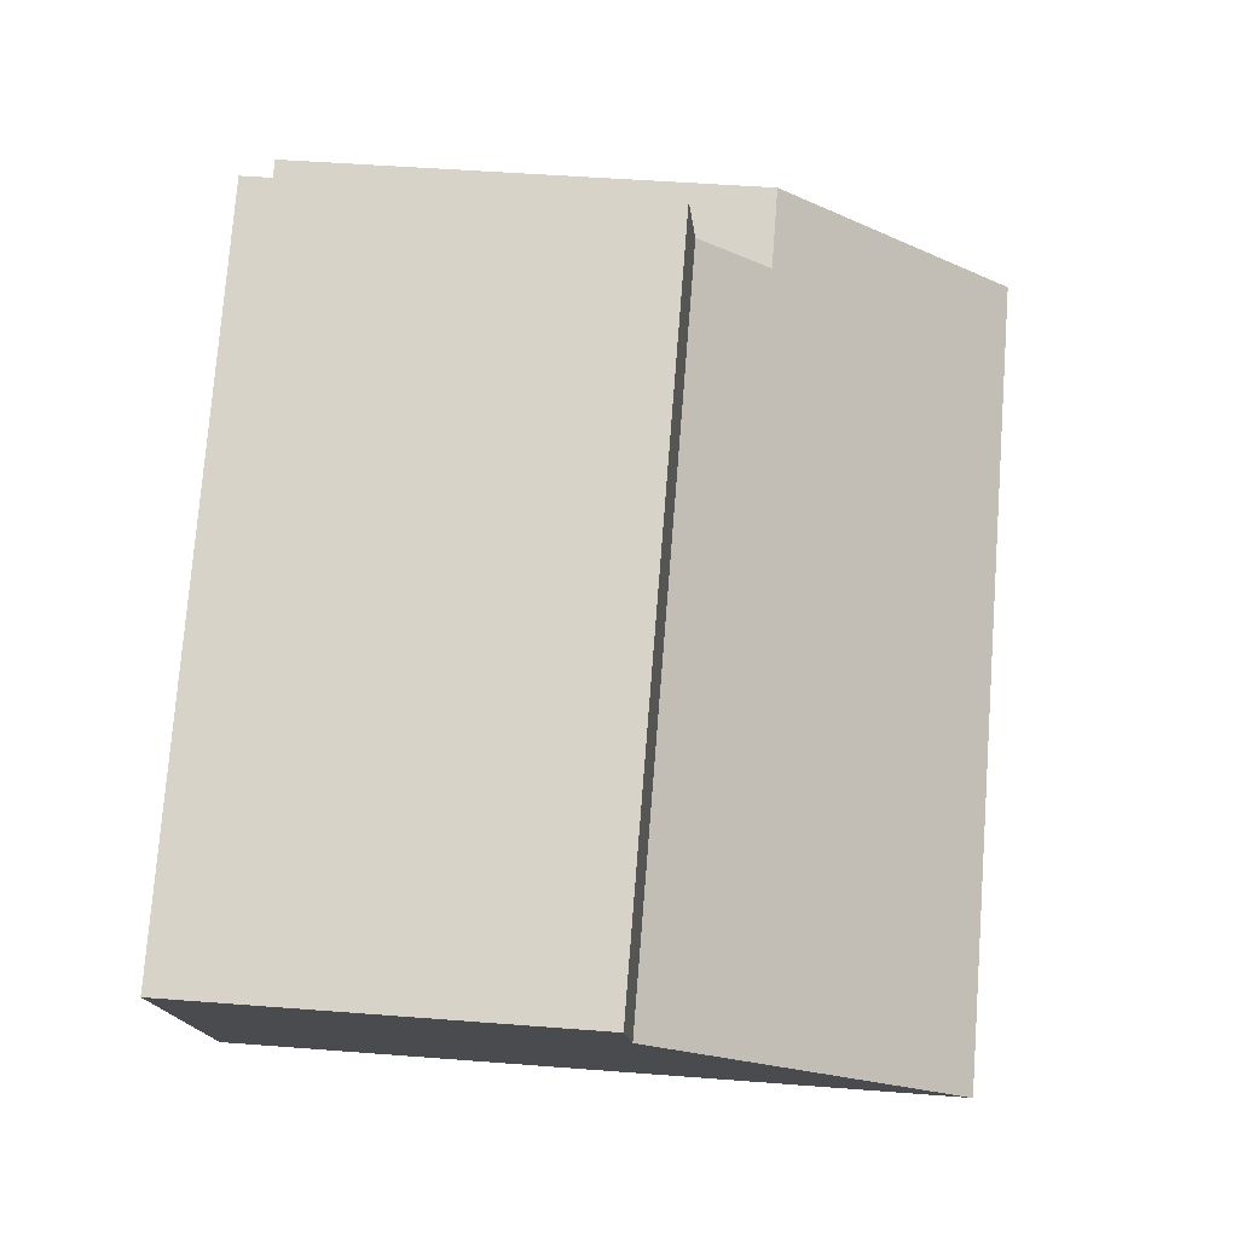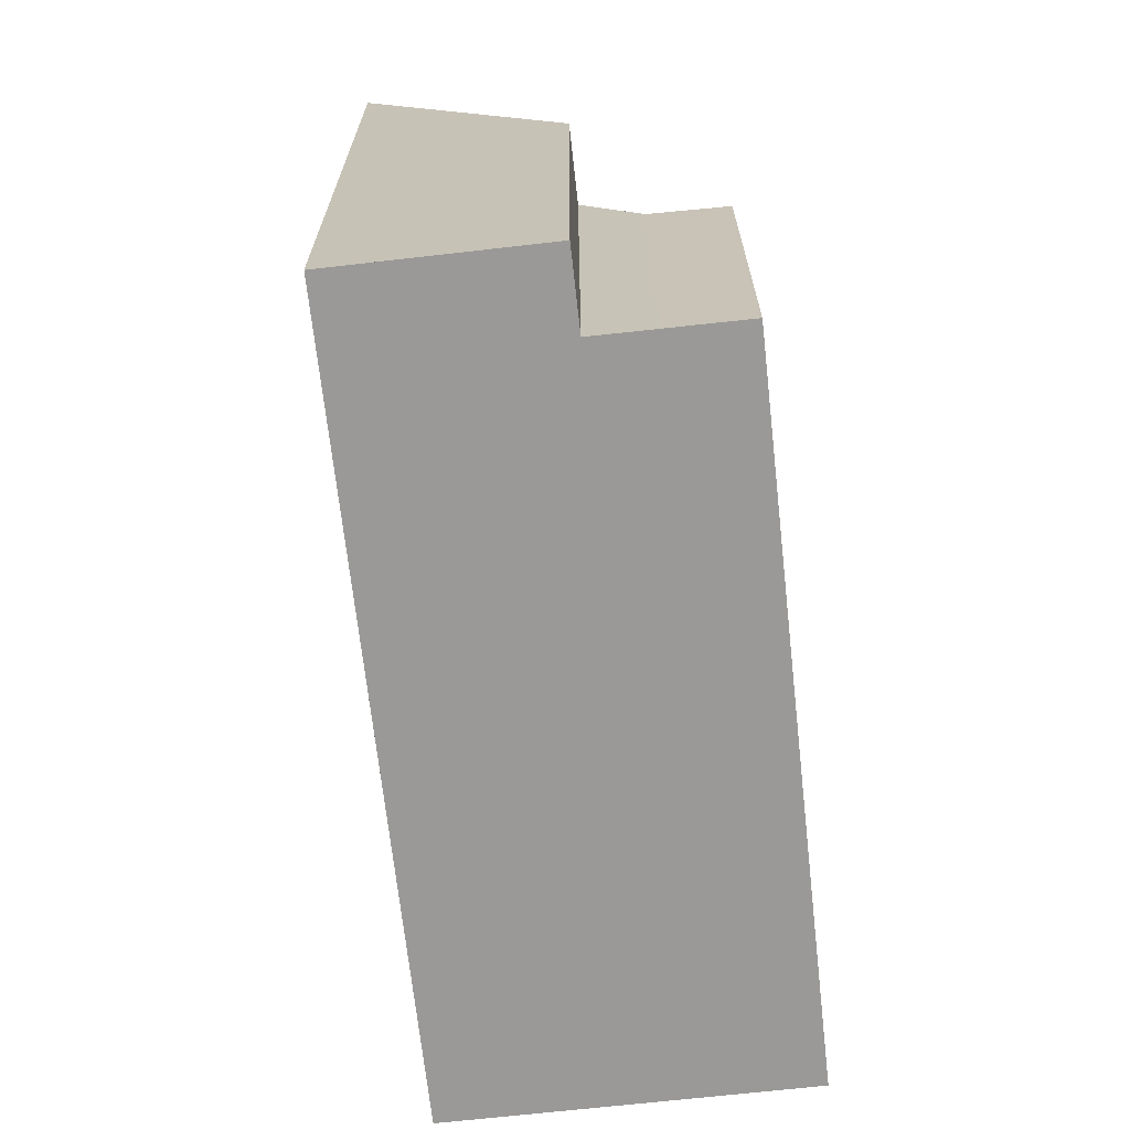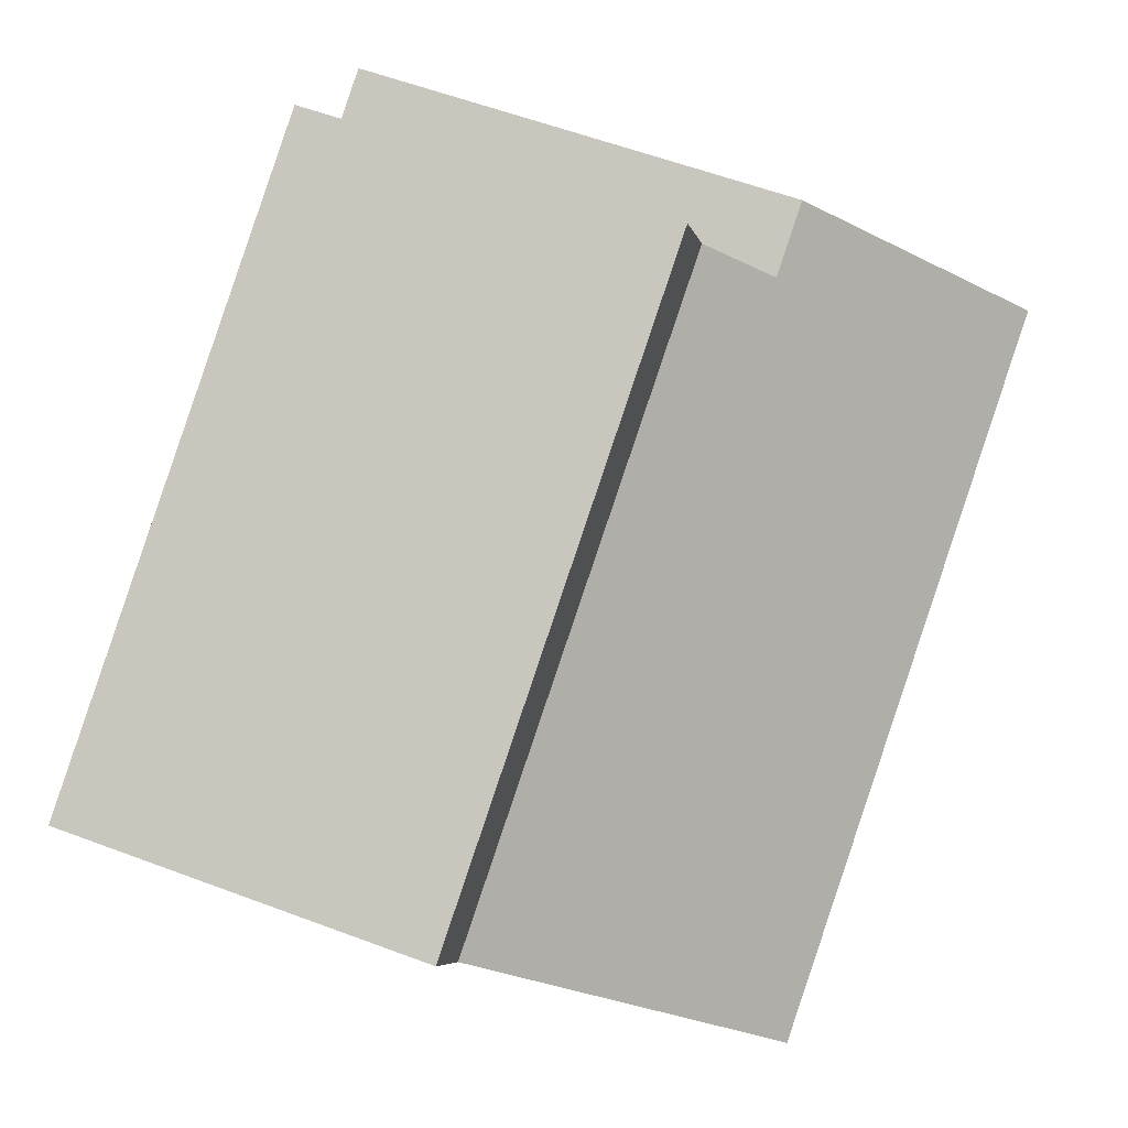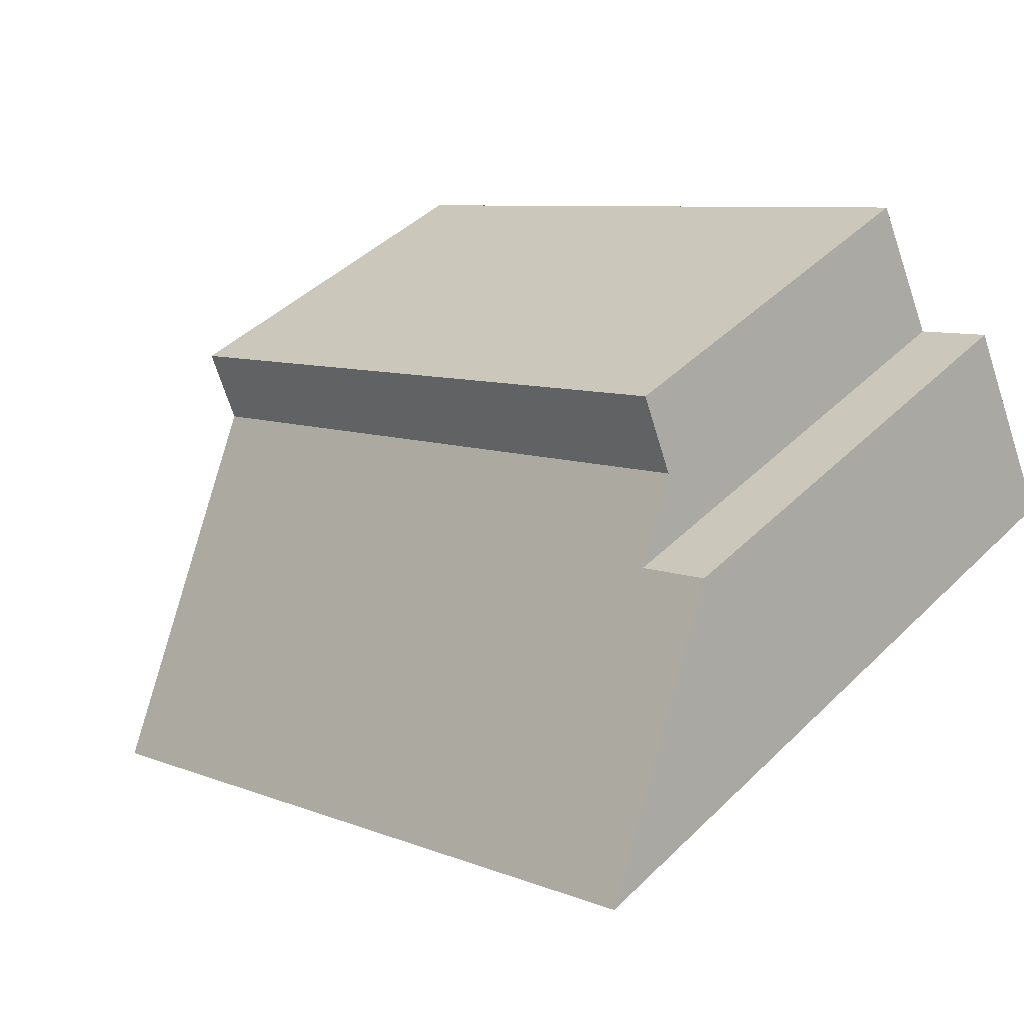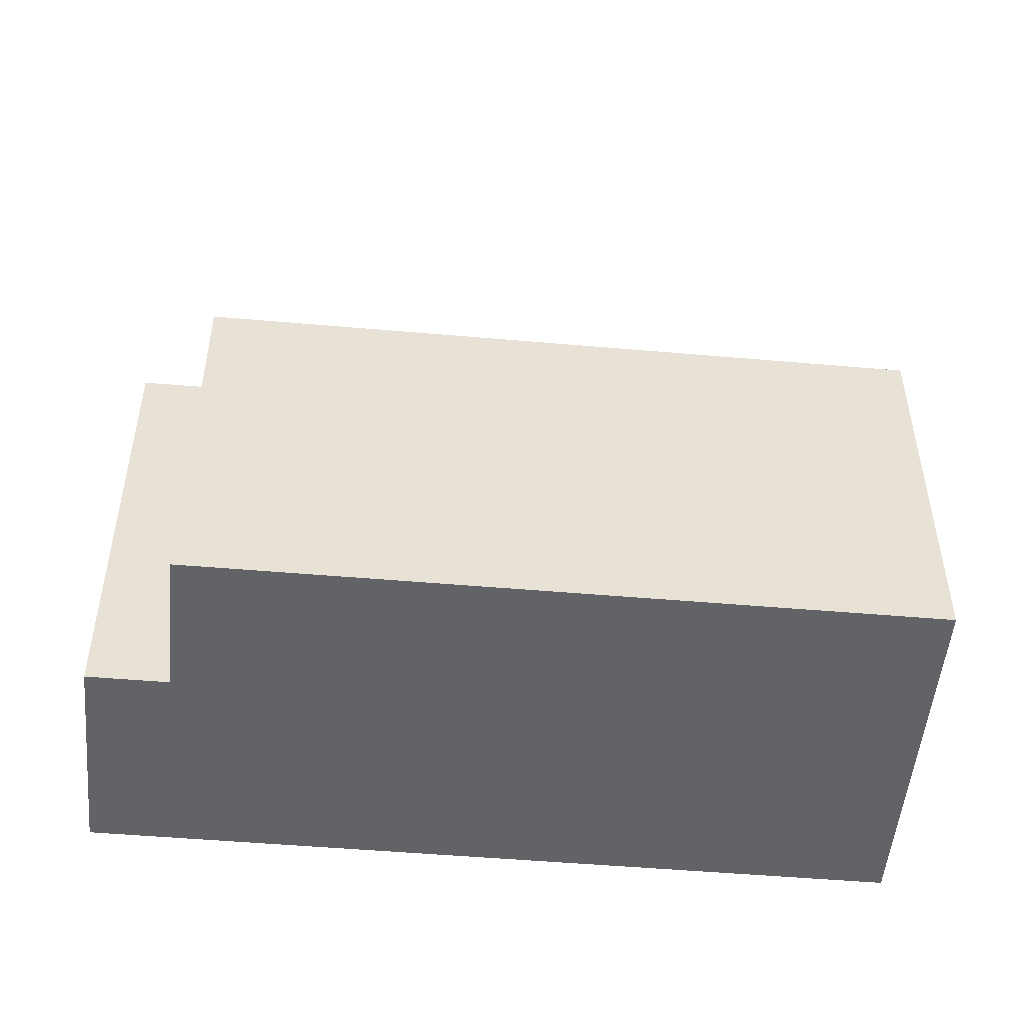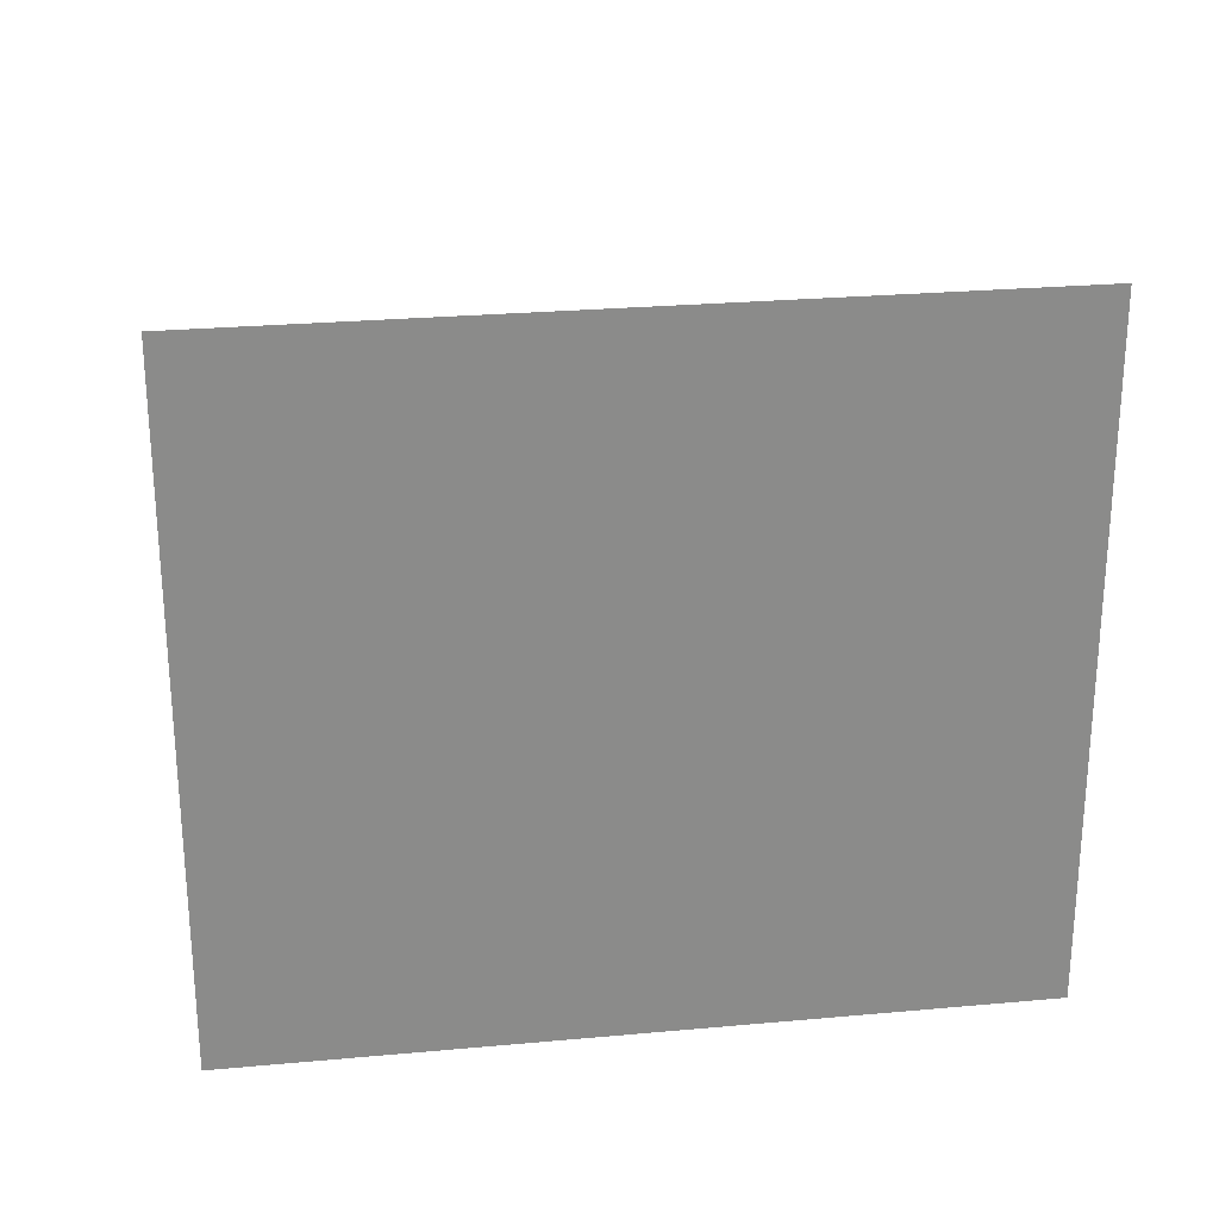
<metadata>
{"format":"obj","ext":"obj","renderer":"f3d","projection":"perspective","resolution":1024,"background":"white","views":[{"elev":49.4,"azim":-85.1,"up":"+Y"},{"elev":-69.0,"azim":122.6,"up":"+Z"},{"elev":60.3,"azim":-69.2,"up":"+Y"},{"elev":44.5,"azim":41.7,"up":"+Y"},{"elev":-50.9,"azim":-159.1,"up":"+Z"},{"elev":26.7,"azim":18.1,"up":"+Z"}]}
</metadata>
<code>
v -1762 -2470 7.056
v -1761 -2469 7.054
v -1760 -2472 10.56
v -1771 -2478 10.58
v -1763 -2468 5.934
v -1773 -2473 5.907
v -1772 -2474 5.979
v -1763 -2469 6.008
v -1762 -2470 7.055
v -1760 -2473 10.56
v -1763 -2469 6.008
v -1772 -2474 5.979
v -1773 -2473 5.908
v -1763 -2468 5.935
v -1760 -2473 10.53
v -1771 -2478 10.55
v -1760 -2472 10.53
v -1770 -2477 10.55
v -1772 -2474 5.98
v -1772 -2474 5.98
v -1772 -2473 5.909
v -1772 -2473 5.909
v -1770 -2477 10.58
v -1771 -2476 8.938
v -1761 -2471 8.921
v -1761 -2471 8.92
v -1771 -2476 8.939
v -1771 -2476 9.291
v -1761 -2472 9.274
v -1760 -2471 9.273
v -1771 -2477 9.292
v -1763 -2469 5.974
v -1772 -2473 5.949
v -1773 -2473 5.947
v -1770 -2477 10.13
v -1761 -2472 10.11
v -1760 -2472 10.11
v -1771 -2477 10.13
v -1762 -2470 7.055
v -1762 -2470 7.056
v -1762 -2470 0
v -1762 -2470 0
v -1761 -2471 8.92
v -1761 -2469 7.054
v -1761 -2469 0
v -1761 -2471 0
v -1760 -2473 10.56
v -1760 -2472 10.56
v -1760 -2472 0
v -1760 -2473 0
v -1771 -2478 10.55
v -1771 -2478 10.58
v -1771 -2478 0
v -1771 -2478 1.776e-15
v -1763 -2468 5.935
v -1763 -2468 5.934
v -1763 -2468 -8.882e-16
v -1763 -2468 0
v -1772 -2473 5.909
v -1773 -2473 5.907
v -1773 -2473 0
v -1772 -2473 0
v -1762 -2470 7.056
v -1763 -2469 6.008
v -1763 -2469 0
v -1762 -2470 0
v -1761 -2469 7.054
v -1762 -2470 7.055
v -1762 -2470 0
v -1761 -2469 0
v -1770 -2477 10.58
v -1760 -2473 10.56
v -1760 -2473 0
v -1770 -2477 1.776e-15
v -1773 -2473 5.947
v -1772 -2474 5.979
v -1772 -2474 0
v -1773 -2473 0
v -1773 -2473 5.907
v -1773 -2473 5.908
v -1773 -2473 -8.882e-16
v -1773 -2473 0
v -1763 -2469 5.974
v -1763 -2468 5.935
v -1763 -2468 0
v -1763 -2469 0
v -1771 -2477 10.13
v -1771 -2478 10.55
v -1771 -2478 1.776e-15
v -1771 -2477 0
v -1760 -2472 10.56
v -1760 -2472 10.53
v -1760 -2472 0
v -1760 -2472 0
v -1763 -2468 5.934
v -1772 -2473 5.909
v -1772 -2473 0
v -1763 -2468 -8.882e-16
v -1771 -2478 10.58
v -1770 -2477 10.58
v -1770 -2477 1.776e-15
v -1771 -2478 0
v -1760 -2471 9.273
v -1761 -2471 8.92
v -1761 -2471 0
v -1760 -2471 0
v -1772 -2474 5.979
v -1771 -2476 8.939
v -1771 -2476 0
v -1772 -2474 0
v -1760 -2472 10.11
v -1760 -2471 9.273
v -1760 -2471 0
v -1760 -2472 0
v -1771 -2476 8.939
v -1771 -2477 9.292
v -1771 -2477 1.776e-15
v -1771 -2476 0
v -1763 -2469 6.008
v -1763 -2469 5.974
v -1763 -2469 0
v -1763 -2469 0
v -1773 -2473 5.908
v -1773 -2473 5.947
v -1773 -2473 0
v -1773 -2473 -8.882e-16
v -1760 -2472 10.53
v -1760 -2472 10.11
v -1760 -2472 0
v -1760 -2472 0
v -1771 -2477 9.292
v -1771 -2477 10.13
v -1771 -2477 0
v -1771 -2477 1.776e-15
v -1763 -2468 0
v -1762 -2470 0
v -1761 -2469 0
v -1760 -2472 0
v -1771 -2478 0
v -1773 -2473 0
f 36 15 18 35
f 33 21 14 32
f 37 17 15 36
f 22 5 14 21
f 18 15 10 23
f 17 3 10 15
f 35 18 16 38
f 34 13 21 33
f 21 13 6 22
f 23 4 16 18
f 24 19 8 1 9 25
f 25 9 2 26
f 27 7 19 24
f 28 24 25 29
f 29 25 26 30
f 31 27 24 28
f 32 11 20 33
f 33 20 12 34
f 35 28 29 36
f 36 29 30 37
f 38 31 28 35
f 40 41 42 39
f 44 45 46 43
f 48 49 50 47
f 52 53 54 51
f 56 57 58 55
f 60 61 62 59
f 64 65 66 63
f 68 69 70 67
f 72 73 74 71
f 76 77 78 75
f 80 81 82 79
f 84 85 86 83
f 88 89 90 87
f 92 93 94 91
f 96 97 98 95
f 100 101 102 99
f 104 105 106 103
f 108 109 110 107
f 112 113 114 111
f 116 117 118 115
f 120 121 122 119
f 124 125 126 123
f 128 129 130 127
f 132 133 134 131
f 136 137 138 139 140 135

</code>
